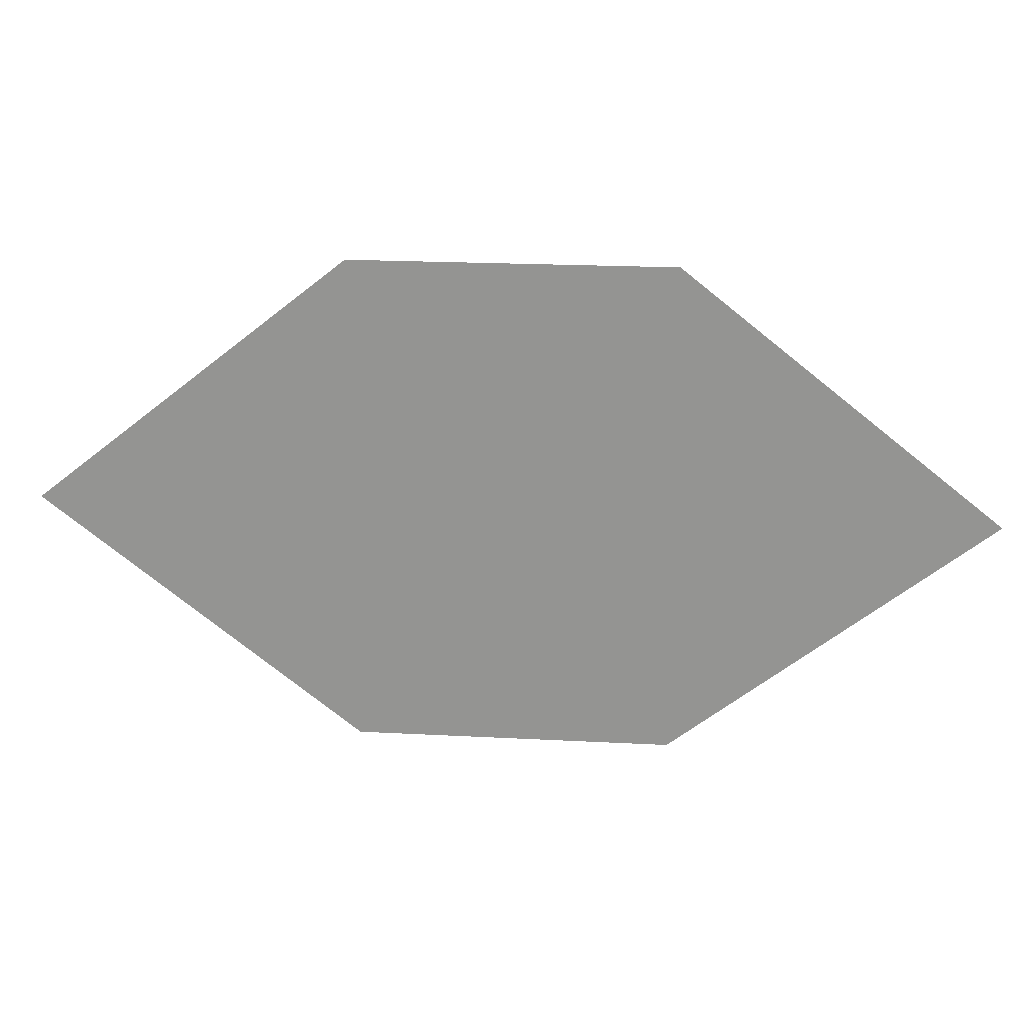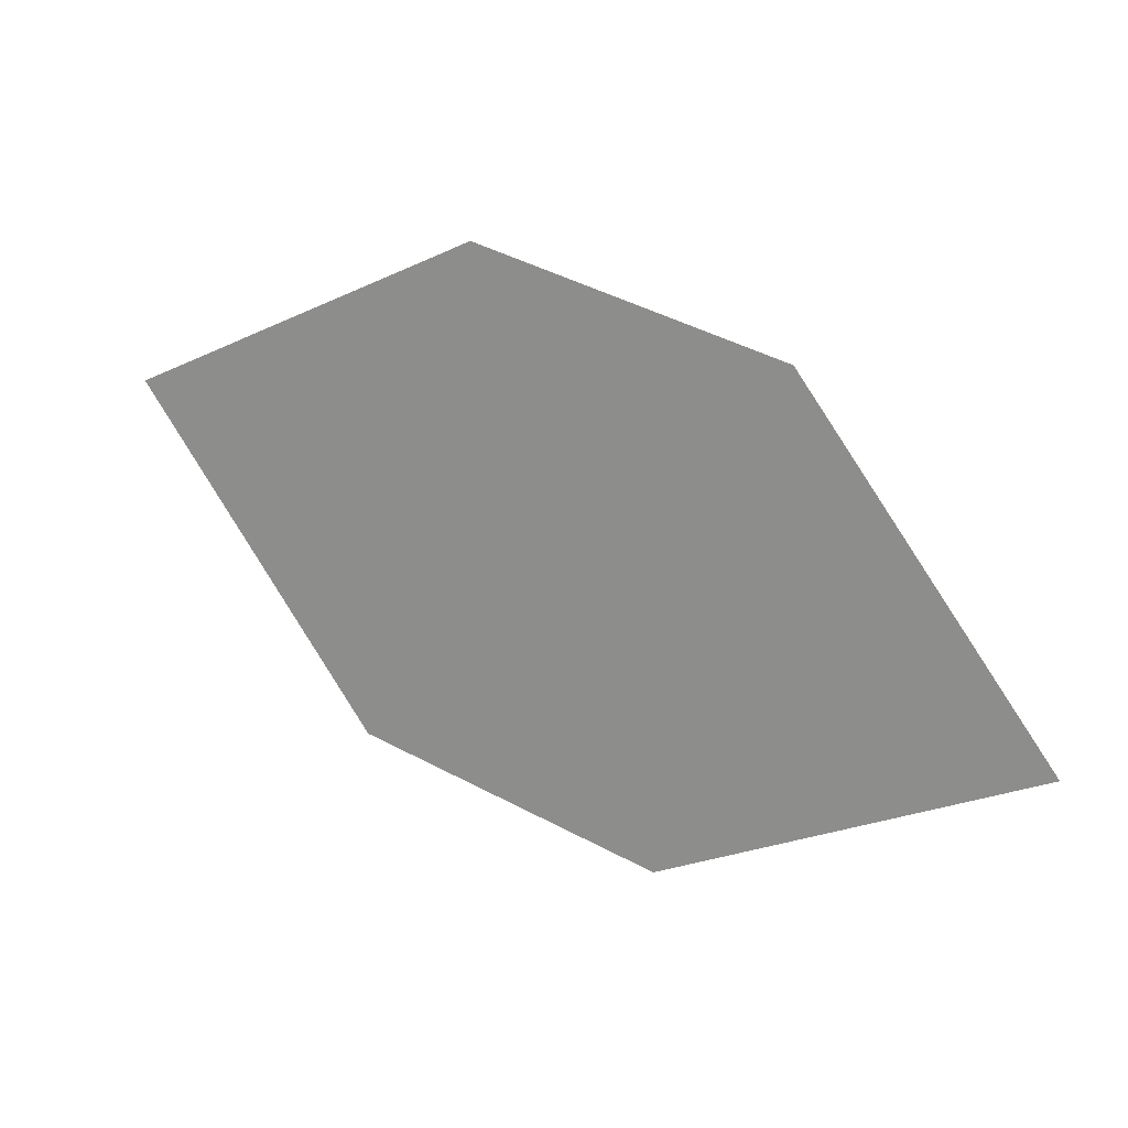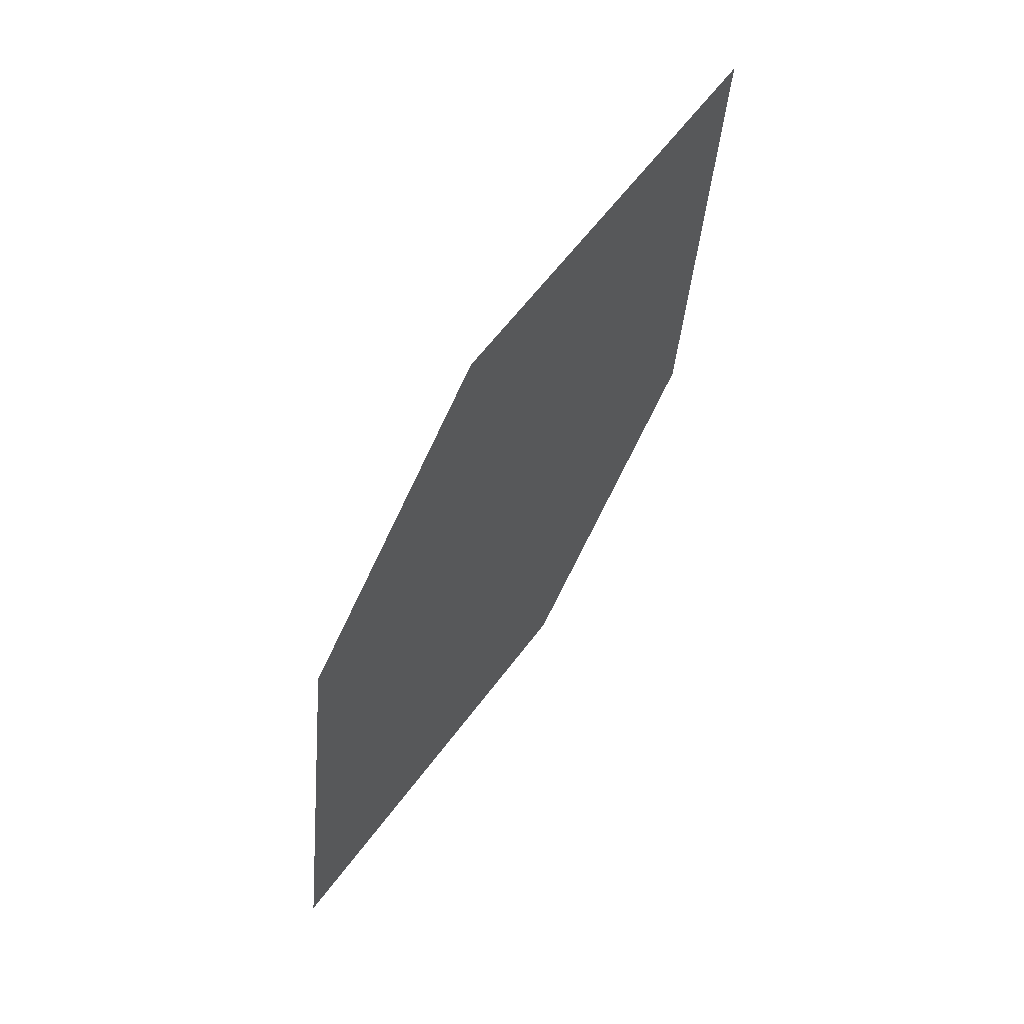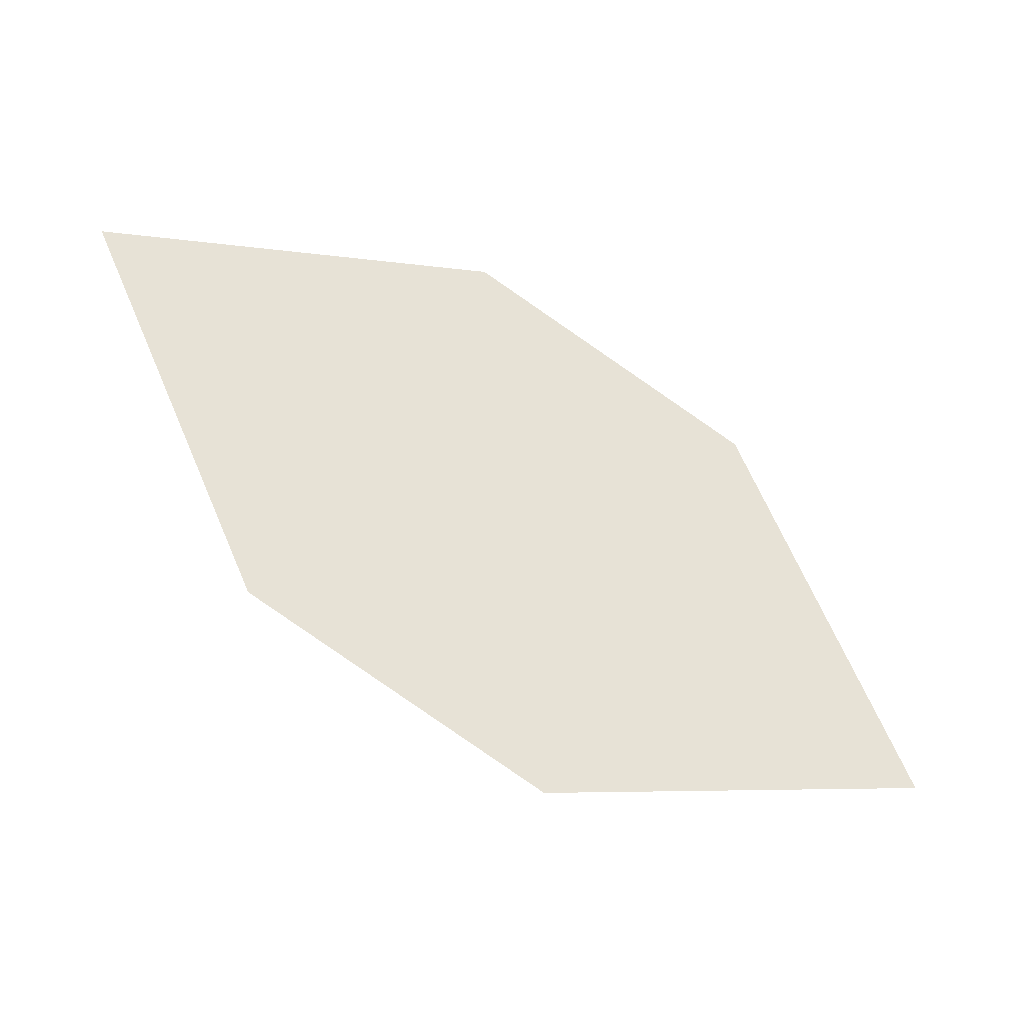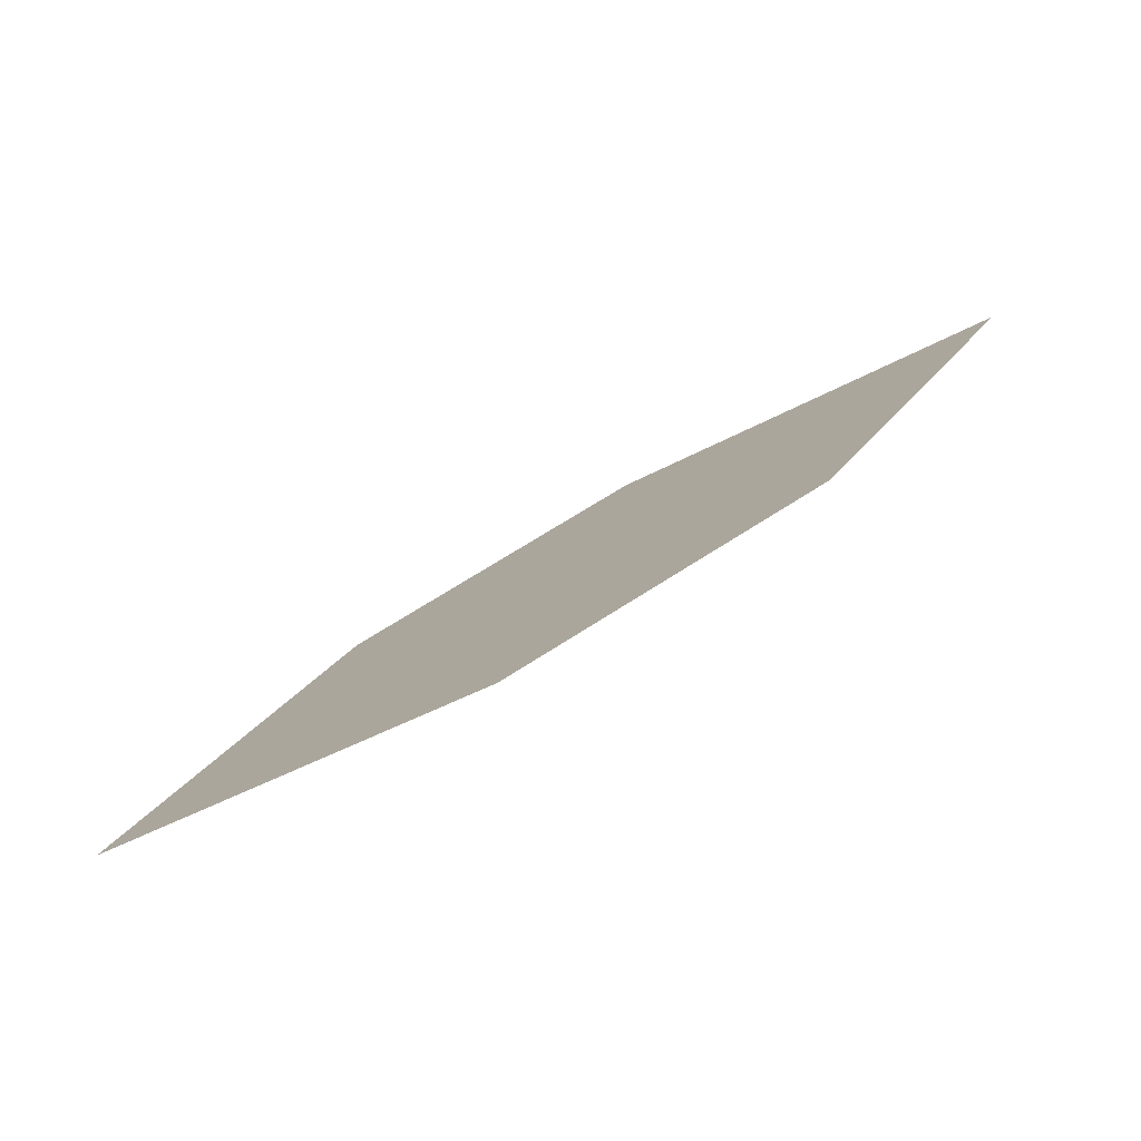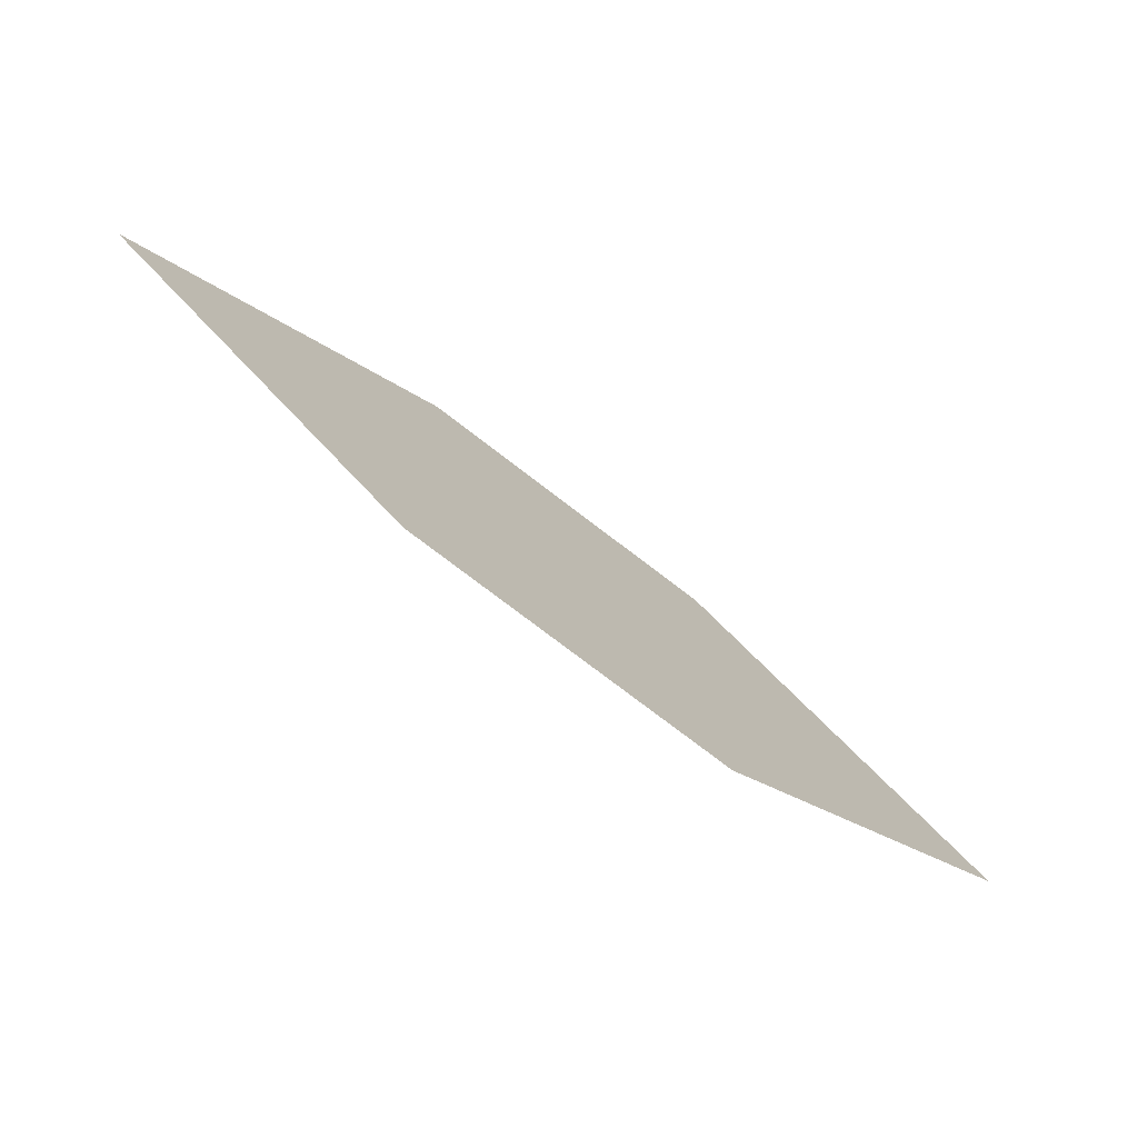
<metadata>
{"format":"obj","ext":"obj","renderer":"f3d","projection":"perspective","resolution":1024,"background":"white","views":[{"elev":50.9,"azim":-28.8,"up":"+Y"},{"elev":51.3,"azim":-2.3,"up":"+Y"},{"elev":-71.4,"azim":30.7,"up":"+Y"},{"elev":16.5,"azim":-168.1,"up":"+Z"},{"elev":68.4,"azim":112.7,"up":"+Y"},{"elev":-10.7,"azim":165.1,"up":"+Z"}]}
</metadata>
<code>
o leaves.051
v -0.04997 0.1503 0.7987
v -0.07221 0.1725 0.7684
v -0.08471 0.1248 0.7914
v -0.1354 0.1454 0.7422
v -0.1132 0.1232 0.7725
v -0.1007 0.1709 0.7495
f 1 2 6 4
f 1 4 5 3

</code>
